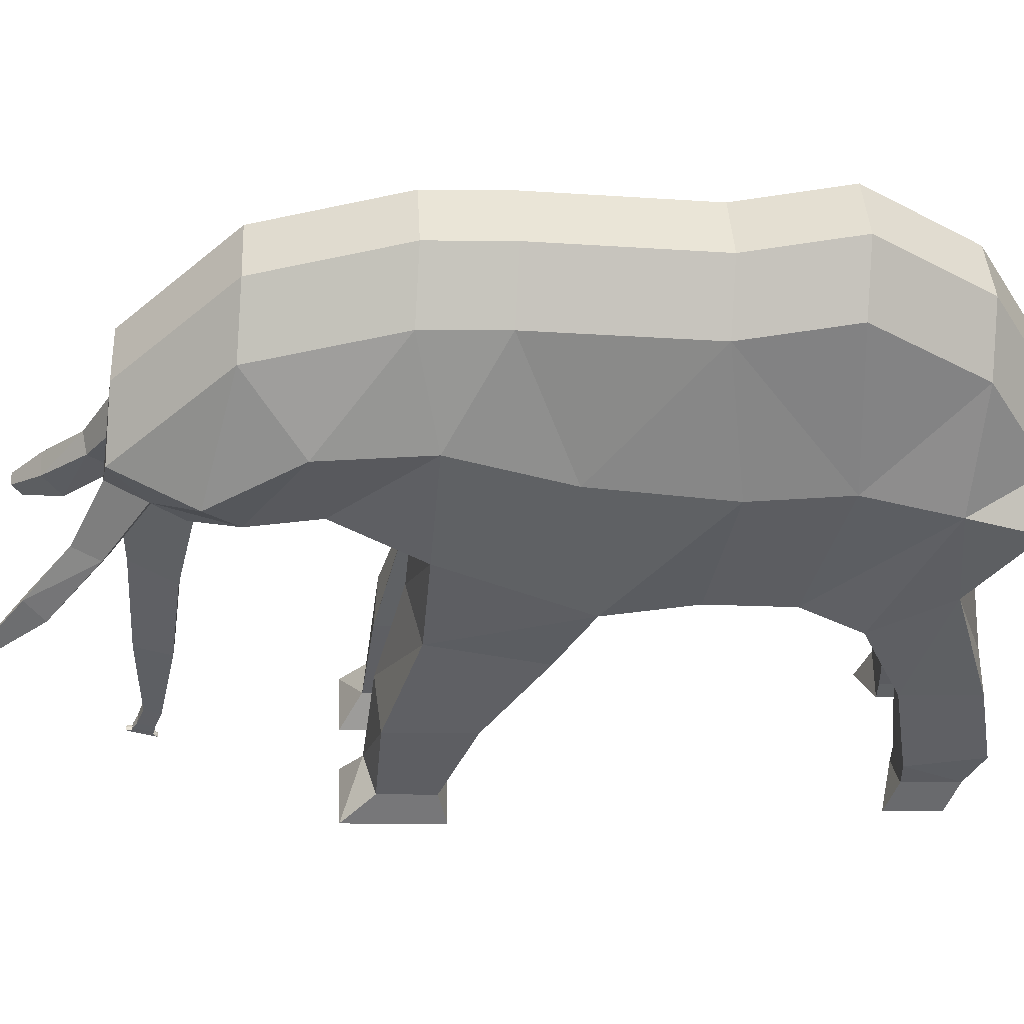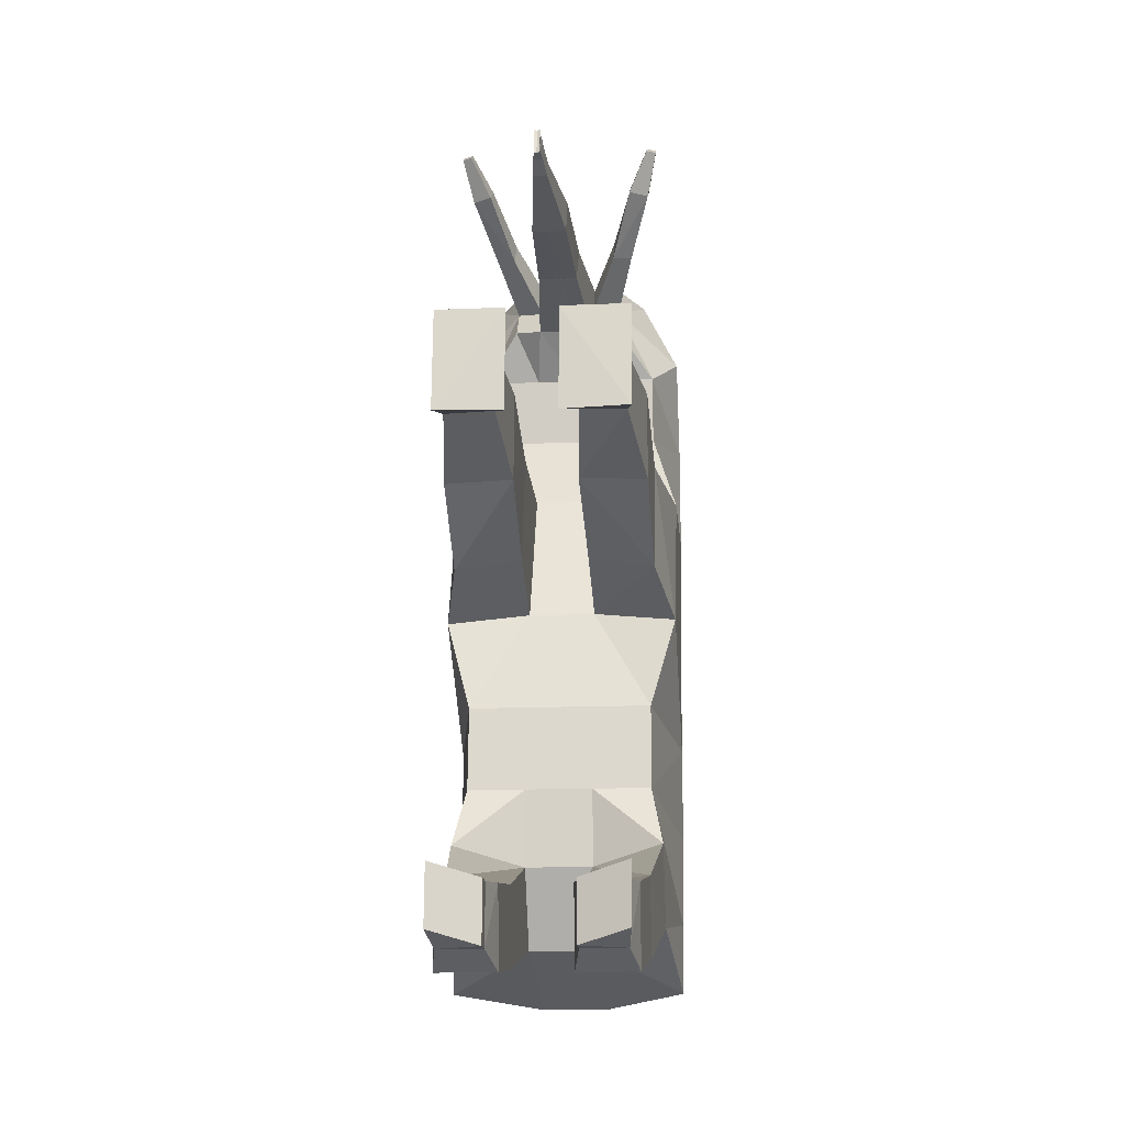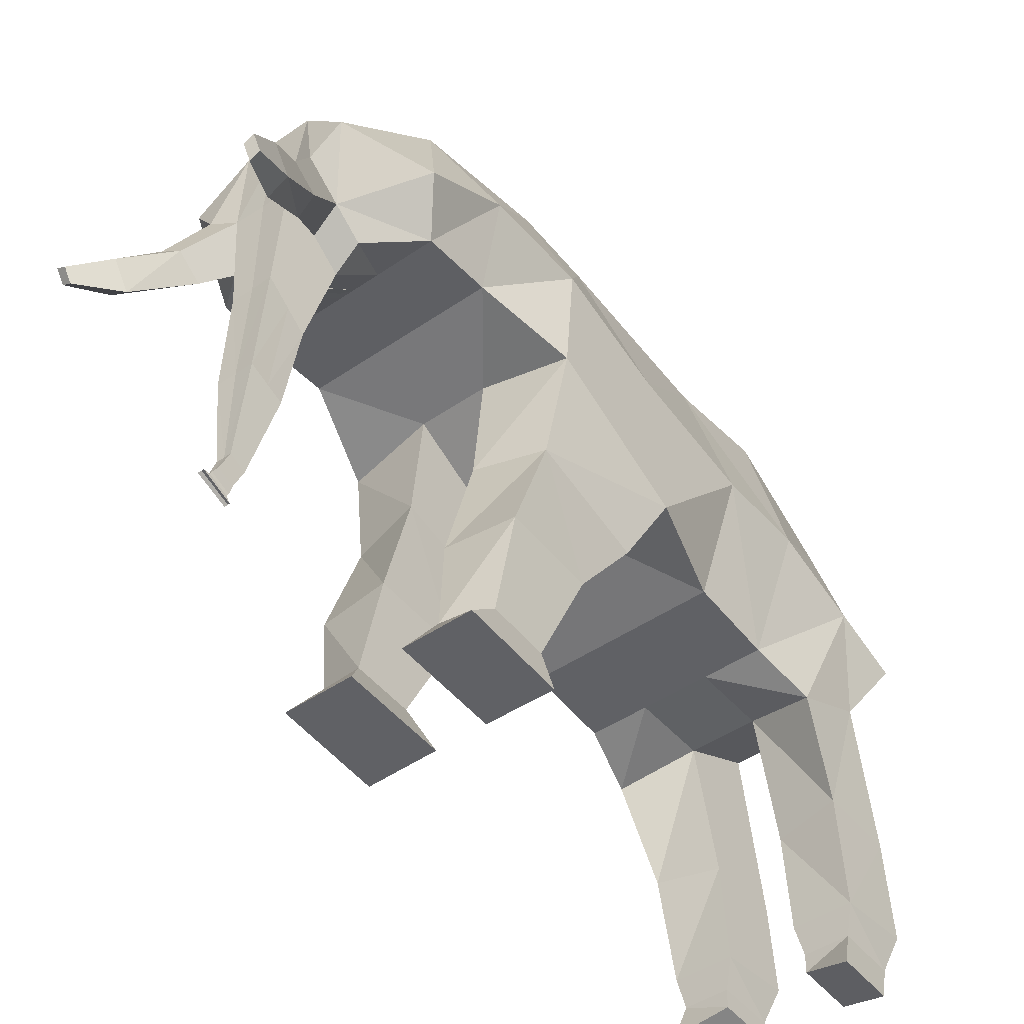
<metadata>
{"format":"obj","ext":"obj","renderer":"f3d","projection":"perspective","resolution":1024,"background":"white","views":[{"elev":43.1,"azim":87.0,"up":"+Y"},{"elev":-14.6,"azim":5.3,"up":"+Z"},{"elev":-46.6,"azim":38.0,"up":"+Y"}]}
</metadata>
<code>
o Plane
v 0.06477 3.066 1.124
v 0.06477 0.7395 1.217
v 0.06477 3.033 0.4248
v 0.06477 0.1205 -0.04616
v 0.06477 2.867 -1.107
v 0.06477 -0.1207 -0.9607
v 0.06477 3 -2.064
v 0.06477 -0.1903 -1.718
v 0.06477 2.402 -3.033
v 0.06477 -0.1844 -2.413
v 0.06477 1.516 -3.574
v 0.06477 0.1586 -3.121
v 0.06477 2.801 2.385
v 0.06477 0.9288 1.89
v 0.06477 1.886 3.406
v 0.06477 0.8729 2.508
v 0.06477 0.9576 3.474
v 0.06477 0.5156 2.894
v -0.7233 2.574 0.4815
v -0.7233 2.607 1.181
v -1.055 0.6414 1.126
v -1.055 0.02241 -0.1372
v -0.8269 -0.1207 -0.9607
v -0.7233 2.408 -1.05
v -0.8269 -0.1903 -1.718
v -0.7233 2.541 -2.007
v -0.936 -0.3988 -2.238
v -0.7233 1.943 -2.977
v -0.936 -0.05584 -2.946
v -0.7233 1.057 -3.517
v -0.7233 2.342 2.442
v -0.8269 0.9288 1.89
v -0.7233 1.427 3.462
v -0.8269 0.8729 2.508
v -0.5003 1.096 3.53
v -0.5003 0.6535 2.949
v -0.3018 -0.1844 -2.413
v -0.3018 -0.1903 -1.718
v -0.3018 3 -2.064
v -0.3018 2.402 -3.033
v -0.3018 -0.1207 -0.9607
v -0.3018 0.1205 -0.04616
v -0.3018 1.886 3.406
v -0.3018 2.801 2.385
v -0.3018 1.516 -3.574
v -0.3018 0.1586 -3.121
v -0.3018 3.033 0.4248
v -0.3018 2.867 -1.107
v -0.3018 0.9288 1.89
v -0.3018 0.8729 2.508
v -0.2538 0.5156 2.906
v -0.2538 0.9576 3.486
v -0.3018 3.066 1.124
v -0.3018 0.7395 1.217
v -0.8994 -0.3767 1.204
v -0.8994 -0.6588 0.199
v -0.3018 -0.5648 0.3094
v -0.3018 -0.3025 1.324
v -0.8876 -1.385 1.563
v -0.8876 -1.44 0.7754
v -0.2847 -1.396 0.8126
v -0.2847 -1.361 1.61
v -0.7701 -2.275 1.635
v -0.7701 -2.31 1.123
v -0.3593 -2.273 1.219
v -0.3593 -2.25 1.738
v -0.8248 -2.564 1.952
v -0.8248 -2.627 1.05
v -0.2232 -2.604 1.039
v -0.2232 -2.564 1.952
v -0.8637 -1.206 -2.601
v -0.8637 -1.239 -3.299
v -0.3018 -1.28 -2.675
v -0.3018 -1.314 -3.373
v -0.8269 -2.122 -2.746
v -0.8269 -2.056 -3.444
v -0.3018 -2.122 -2.746
v -0.3018 -2.056 -3.444
v -0.7613 -2.402 -2.763
v -0.7613 -2.428 -3.286
v -0.3674 -2.402 -2.763
v -0.3674 -2.428 -3.286
v -0.7959 -2.73 -2.635
v -0.7959 -2.755 -3.159
v -0.3674 -2.573 -2.755
v -0.3674 -2.599 -3.278
v 0.06477 1.795 1.175
v 0.06477 1.442 0.1675
v 0.06477 1.235 -1.027
v 0.06477 1.257 -1.875
v 0.06477 0.9887 -2.695
v 0.06477 0.7746 -3.326
v 0.06477 1.778 2.114
v 0.06477 1.333 2.915
v 0.06477 0.7161 3.157
v -1.056 1.723 1.028
v -1.056 1.37 0.02132
v -1.056 1.163 -1.173
v -1.056 1.185 -2.021
v -1.056 0.9166 -2.841
v -1.056 0.7024 -3.473
v -1.056 1.706 1.968
v -1.056 1.261 2.769
v -0.5003 0.854 3.213
v -0.2538 0.7161 3.169
v -0.3018 0.7746 -3.326
v 0.02804 -0.1993 3.278
v 0.02804 -0.3299 3.107
v -0.1794 -0.04204 3.492
v 0.02804 -0.04204 3.484
v -0.1794 -0.3299 3.115
v -0.1794 -0.1993 3.286
v -0.1577 -1.041 3.551
v -0.1544 -1.165 3.236
v -0.1559 -1.109 3.379
v -0.06205 -1.901 3.557
v -0.06053 -1.958 3.411
v -0.06122 -1.932 3.477
v -0.04224 -2.086 3.63
v -0.04073 -2.144 3.484
v -0.04142 -2.118 3.55
v -0.03284 -2.158 3.673
v -0.03106 -2.225 3.502
v -0.03187 -2.195 3.58
v -0.02658 -2.184 3.684
v -0.0248 -2.251 3.512
v -0.02561 -2.221 3.59
v -0.02647 -2.187 3.74
v -0.02374 -2.29 3.477
v -0.02498 -2.243 3.596
v -0.6573 0.5798 3.824
v -0.4856 0.4838 3.794
v -0.4856 0.3156 3.573
v -0.6573 0.4116 3.603
v -0.846 0.2107 4.21
v -0.6744 0.1101 4.214
v -0.6744 -0.1224 4.062
v -0.846 -0.02174 4.059
v -0.9345 -0.08641 4.5
v -0.8494 -0.1363 4.502
v -0.8494 -0.2517 4.427
v -0.9345 -0.2017 4.425
v -0.06477 3.066 1.124
v -0.06477 0.7395 1.217
v -0.06477 3.033 0.4248
v -0.06477 0.1205 -0.04616
v -0.06477 2.867 -1.107
v -0.06477 -0.1207 -0.9607
v -0.06477 3 -2.064
v -0.06477 -0.1903 -1.718
v -0.06477 2.402 -3.033
v -0.06477 -0.1844 -2.413
v -0.06477 1.516 -3.574
v -0.06477 0.1586 -3.121
v -0.06477 2.801 2.385
v -0.06477 0.9288 1.89
v -0.06477 1.886 3.406
v -0.06477 0.8729 2.508
v -0.06477 0.9576 3.474
v -0.06477 0.5156 2.894
v 0.7233 2.574 0.4815
v 0.7233 2.607 1.181
v 1.055 0.6414 1.126
v 1.055 0.02241 -0.1372
v 0.8269 -0.1207 -0.9607
v 0.7233 2.408 -1.05
v 0.8269 -0.1903 -1.718
v 0.7233 2.541 -2.007
v 0.936 -0.3988 -2.238
v 0.7233 1.943 -2.977
v 0.936 -0.05584 -2.946
v 0.7233 1.057 -3.517
v 0.7233 2.342 2.442
v 0.8269 0.9288 1.89
v 0.7233 1.427 3.462
v 0.8269 0.8729 2.508
v 0.5003 1.096 3.53
v 0.5003 0.6535 2.949
v 0.3018 -0.1844 -2.413
v 0.3018 -0.1903 -1.718
v 0.3018 3 -2.064
v 0.3018 2.402 -3.033
v 0.3018 -0.1207 -0.9607
v 0.3018 0.1205 -0.04616
v 0.3018 1.886 3.406
v 0.3018 2.801 2.385
v 0.3018 1.516 -3.574
v 0.3018 0.1586 -3.121
v 0.3018 3.033 0.4248
v 0.3018 2.867 -1.107
v 0.3018 0.9288 1.89
v 0.3018 0.8729 2.508
v 0.2538 0.5156 2.906
v 0.2538 0.9576 3.486
v 0.3018 3.066 1.124
v 0.3018 0.7395 1.217
v 0.8994 -0.3767 1.204
v 0.8994 -0.6588 0.199
v 0.3018 -0.5648 0.3094
v 0.3018 -0.3025 1.324
v 0.8876 -1.385 1.563
v 0.8876 -1.44 0.7754
v 0.2847 -1.396 0.8126
v 0.2847 -1.361 1.61
v 0.7701 -2.275 1.635
v 0.7701 -2.31 1.123
v 0.3593 -2.273 1.219
v 0.3593 -2.25 1.738
v 0.8248 -2.564 1.952
v 0.8248 -2.627 1.05
v 0.2232 -2.604 1.039
v 0.2232 -2.564 1.952
v 0.8637 -1.206 -2.601
v 0.8637 -1.239 -3.299
v 0.3018 -1.28 -2.675
v 0.3018 -1.314 -3.373
v 0.8269 -2.122 -2.746
v 0.8269 -2.056 -3.444
v 0.3018 -2.122 -2.746
v 0.3018 -2.056 -3.444
v 0.7613 -2.402 -2.763
v 0.7613 -2.428 -3.286
v 0.3674 -2.402 -2.763
v 0.3674 -2.428 -3.286
v 0.7959 -2.73 -2.635
v 0.7959 -2.755 -3.159
v 0.3674 -2.573 -2.755
v 0.3674 -2.599 -3.278
v -0.06477 1.795 1.175
v -0.06477 1.442 0.1675
v -0.06477 1.235 -1.027
v -0.06477 1.257 -1.875
v -0.06477 0.9887 -2.695
v -0.06477 0.7746 -3.326
v -0.06477 1.778 2.114
v -0.06477 1.333 2.915
v -0.06477 0.7161 3.157
v 1.056 1.723 1.028
v 1.056 1.37 0.02132
v 1.056 1.163 -1.173
v 1.056 1.185 -2.021
v 1.056 0.9166 -2.841
v 1.056 0.7024 -3.473
v 1.056 1.706 1.968
v 1.056 1.261 2.769
v 0.5003 0.854 3.213
v 0.2538 0.7161 3.169
v 0.3018 0.7746 -3.326
v -0.02804 -0.1993 3.278
v -0.02804 -0.3299 3.107
v 0.1794 -0.04204 3.492
v -0.02804 -0.04204 3.484
v 0.1794 -0.3299 3.115
v 0.1794 -0.1993 3.286
v 0 -1.098 3.372
v 0 -1.154 3.229
v 0.1577 -1.041 3.551
v 0 -1.03 3.544
v 0.1544 -1.165 3.236
v 0.1559 -1.109 3.379
v 0 -1.927 3.474
v 0 -1.953 3.407
v 0.06205 -1.901 3.557
v 0 -1.895 3.553
v 0.06053 -1.958 3.411
v 0.06122 -1.932 3.477
v 0 -2.112 3.547
v 0 -2.138 3.48
v 0.04224 -2.086 3.63
v 0 -2.081 3.626
v 0.04073 -2.144 3.484
v 0.04142 -2.118 3.55
v 0 -2.189 3.576
v 0 -2.219 3.498
v 0.03284 -2.158 3.673
v 0 -2.152 3.669
v 0.03106 -2.225 3.502
v 0.03187 -2.195 3.58
v 0 -2.215 3.586
v 0 -2.245 3.508
v 0.02658 -2.184 3.684
v 0 -2.178 3.68
v 0.0248 -2.251 3.512
v 0.02561 -2.221 3.59
v 0 -2.234 3.59
v 0 -2.281 3.47
v 0.02647 -2.187 3.74
v 0 -2.178 3.734
v 0.02374 -2.29 3.477
v 0.02498 -2.243 3.596
v 0.6573 0.5798 3.824
v 0.4856 0.4838 3.794
v 0.4856 0.3156 3.573
v 0.6573 0.4116 3.603
v 0.846 0.2107 4.21
v 0.6744 0.1101 4.214
v 0.6744 -0.1224 4.062
v 0.846 -0.02174 4.059
v 0.9345 -0.08641 4.5
v 0.8494 -0.1363 4.502
v 0.8494 -0.2517 4.427
v 0.9345 -0.2017 4.425
f 88 2 87
f 89 4 88
f 89 8 6
f 90 10 8
f 91 12 10
f 87 13 1
f 93 15 13
f 94 17 15
f 21 97 96
f 22 98 97
f 98 25 99
f 25 100 99
f 100 29 101
f 20 102 96
f 31 103 102
f 33 104 103
f 38 27 25
f 40 26 28
f 42 23 22
f 43 31 44
f 106 30 101
f 47 24 48
f 49 34 50
f 29 74 46
f 105 36 104
f 53 19 47
f 45 28 30
f 38 23 41
f 43 35 33
f 48 26 39
f 50 36 51
f 42 58 54
f 44 20 53
f 54 32 49
f 2 49 14
f 13 53 1
f 4 54 2
f 16 51 18
f 5 39 7
f 15 52 43
f 8 41 6
f 9 45 11
f 1 47 3
f 18 107 95
f 10 46 37
f 14 50 16
f 3 48 5
f 92 45 106
f 15 44 13
f 6 42 4
f 7 40 9
f 10 38 8
f 55 62 59
f 42 56 57
f 22 55 56
f 21 58 55
f 59 66 63
f 55 60 56
f 58 61 62
f 56 61 57
f 66 69 70
f 59 64 60
f 62 65 66
f 61 64 65
f 70 68 67
f 64 69 65
f 66 67 63
f 63 68 64
f 72 75 76
f 46 73 37
f 29 71 72
f 37 71 27
f 77 82 81
f 74 77 73
f 73 75 71
f 74 76 78
f 80 86 82
f 77 79 75
f 78 80 82
f 75 80 76
f 85 84 83
f 79 84 80
f 82 85 81
f 79 85 83
f 92 46 12
f 95 110 17
f 104 131 134
f 46 101 29
f 34 104 36
f 102 34 32
f 96 32 21
f 100 30 28
f 99 28 26
f 24 99 26
f 97 24 19
f 96 19 20
f 16 95 94
f 16 93 14
f 14 87 2
f 11 91 9
f 9 90 7
f 5 90 89
f 5 88 3
f 3 87 1
f 112 113 115
f 111 115 114
f 105 109 112
f 18 111 108
f 51 112 111
f 17 109 52
f 114 262 256
f 109 258 113
f 107 258 110
f 111 256 108
f 108 255 107
f 116 270 119
f 118 119 121
f 114 118 117
f 115 116 118
f 113 264 116
f 120 274 268
f 117 268 262
f 117 121 120
f 122 282 125
f 120 124 123
f 119 124 121
f 119 276 122
f 126 130 129
f 123 280 274
f 123 127 126
f 124 125 127
f 285 129 130
f 288 130 128
f 125 130 127
f 125 288 128
f 126 286 280
f 133 138 137
f 52 133 132
f 104 133 105
f 52 131 35
f 136 141 140
f 132 137 136
f 134 135 138
f 131 136 135
f 140 142 139
f 138 139 142
f 136 139 135
f 138 141 137
f 144 230 229
f 146 231 230
f 231 150 232
f 232 152 233
f 233 154 234
f 229 155 235
f 235 157 236
f 236 159 237
f 239 163 238
f 240 164 239
f 240 167 165
f 242 167 241
f 242 171 169
f 244 162 238
f 245 173 244
f 246 175 245
f 180 169 179
f 182 168 181
f 184 165 183
f 173 185 186
f 248 172 187
f 166 189 190
f 176 191 192
f 216 171 188
f 247 178 193
f 161 195 189
f 187 170 182
f 165 180 183
f 185 177 194
f 168 190 181
f 178 192 193
f 200 184 196
f 162 186 195
f 174 196 191
f 191 144 156
f 195 155 143
f 196 146 144
f 193 158 160
f 181 147 149
f 157 194 159
f 183 150 148
f 187 151 153
f 189 143 145
f 249 160 237
f 179 154 152
f 192 156 158
f 190 145 147
f 248 153 234
f 186 157 155
f 184 148 146
f 182 149 151
f 180 152 150
f 197 204 200
f 184 198 164
f 164 197 163
f 163 200 196
f 201 208 204
f 202 197 198
f 200 203 199
f 203 198 199
f 208 211 207
f 206 201 202
f 204 207 203
f 203 206 202
f 212 210 211
f 211 206 207
f 209 208 205
f 210 205 206
f 214 217 213
f 215 188 179
f 171 213 169
f 213 179 169
f 219 224 220
f 219 216 215
f 217 215 213
f 216 218 214
f 228 222 224
f 221 219 217
f 220 222 218
f 222 217 218
f 227 226 228
f 226 221 222
f 227 224 223
f 221 227 223
f 188 234 154
f 252 237 159
f 246 291 177
f 188 243 248
f 176 246 245
f 176 244 174
f 174 238 163
f 172 242 170
f 170 241 168
f 166 241 240
f 166 239 161
f 161 238 162
f 158 237 160
f 235 158 156
f 229 156 144
f 233 153 151
f 232 151 149
f 147 232 149
f 230 147 145
f 229 145 143
f 254 257 251
f 253 260 254
f 247 251 194
f 160 253 193
f 193 254 247
f 251 159 194
f 262 259 256
f 264 255 258
f 251 258 252
f 258 249 252
f 256 253 250
f 255 250 249
f 263 270 264
f 266 269 263
f 261 256 255
f 259 266 260
f 260 263 257
f 257 264 258
f 273 268 267
f 274 271 268
f 264 267 261
f 268 265 262
f 261 268 262
f 265 272 266
f 276 279 273
f 275 282 276
f 271 278 272
f 278 269 272
f 269 276 270
f 270 273 267
f 283 290 284
f 285 280 279
f 280 277 274
f 273 280 274
f 277 284 278
f 278 281 275
f 285 289 286
f 288 290 285
f 290 281 284
f 281 288 282
f 282 285 279
f 286 283 280
f 293 298 294
f 194 293 247
f 293 246 247
f 291 194 177
f 296 301 297
f 292 297 293
f 294 295 291
f 291 296 292
f 300 302 301
f 298 299 295
f 299 296 295
f 301 298 297
f 88 4 2
f 89 6 4
f 89 90 8
f 90 91 10
f 91 92 12
f 87 93 13
f 93 94 15
f 94 95 17
f 21 22 97
f 22 23 98
f 98 23 25
f 25 27 100
f 100 27 29
f 20 31 102
f 31 33 103
f 33 35 104
f 38 37 27
f 40 39 26
f 42 41 23
f 43 33 31
f 106 45 30
f 47 19 24
f 49 32 34
f 29 72 74
f 105 51 36
f 53 20 19
f 45 40 28
f 38 25 23
f 43 52 35
f 48 24 26
f 50 34 36
f 42 57 58
f 44 31 20
f 54 21 32
f 2 54 49
f 13 44 53
f 4 42 54
f 16 50 51
f 5 48 39
f 15 17 52
f 8 38 41
f 9 40 45
f 1 53 47
f 18 108 107
f 10 12 46
f 14 49 50
f 3 47 48
f 92 11 45
f 15 43 44
f 6 41 42
f 7 39 40
f 10 37 38
f 55 58 62
f 42 22 56
f 22 21 55
f 21 54 58
f 59 62 66
f 55 59 60
f 58 57 61
f 56 60 61
f 66 65 69
f 59 63 64
f 62 61 65
f 61 60 64
f 70 69 68
f 64 68 69
f 66 70 67
f 63 67 68
f 72 71 75
f 46 74 73
f 29 27 71
f 37 73 71
f 77 78 82
f 74 78 77
f 73 77 75
f 74 72 76
f 80 84 86
f 77 81 79
f 78 76 80
f 75 79 80
f 85 86 84
f 79 83 84
f 82 86 85
f 79 81 85
f 92 106 46
f 95 107 110
f 104 35 131
f 46 106 101
f 34 103 104
f 102 103 34
f 96 102 32
f 100 101 30
f 99 100 28
f 24 98 99
f 97 98 24
f 96 97 19
f 16 18 95
f 16 94 93
f 14 93 87
f 11 92 91
f 9 91 90
f 5 7 90
f 5 89 88
f 3 88 87
f 112 109 113
f 111 112 115
f 105 52 109
f 18 51 111
f 51 105 112
f 17 110 109
f 114 117 262
f 109 110 258
f 107 255 258
f 111 114 256
f 108 256 255
f 116 264 270
f 118 116 119
f 114 115 118
f 115 113 116
f 113 258 264
f 120 123 274
f 117 120 268
f 117 118 121
f 122 276 282
f 120 121 124
f 119 122 124
f 119 270 276
f 126 127 130
f 123 126 280
f 123 124 127
f 124 122 125
f 285 286 129
f 288 285 130
f 125 128 130
f 125 282 288
f 126 129 286
f 133 134 138
f 52 105 133
f 104 134 133
f 52 132 131
f 136 137 141
f 132 133 137
f 134 131 135
f 131 132 136
f 140 141 142
f 138 135 139
f 136 140 139
f 138 142 141
f 144 146 230
f 146 148 231
f 231 148 150
f 232 150 152
f 233 152 154
f 229 143 155
f 235 155 157
f 236 157 159
f 239 164 163
f 240 165 164
f 240 241 167
f 242 169 167
f 242 243 171
f 244 173 162
f 245 175 173
f 246 177 175
f 180 167 169
f 182 170 168
f 184 164 165
f 173 175 185
f 248 243 172
f 166 161 189
f 176 174 191
f 216 214 171
f 247 246 178
f 161 162 195
f 187 172 170
f 165 167 180
f 185 175 177
f 168 166 190
f 178 176 192
f 200 199 184
f 162 173 186
f 174 163 196
f 191 196 144
f 195 186 155
f 196 184 146
f 193 192 158
f 181 190 147
f 157 185 194
f 183 180 150
f 187 182 151
f 189 195 143
f 249 250 160
f 179 188 154
f 192 191 156
f 190 189 145
f 248 187 153
f 186 185 157
f 184 183 148
f 182 181 149
f 180 179 152
f 197 201 204
f 184 199 198
f 164 198 197
f 163 197 200
f 201 205 208
f 202 201 197
f 200 204 203
f 203 202 198
f 208 212 211
f 206 205 201
f 204 208 207
f 203 207 206
f 212 209 210
f 211 210 206
f 209 212 208
f 210 209 205
f 214 218 217
f 215 216 188
f 171 214 213
f 213 215 179
f 219 223 224
f 219 220 216
f 217 219 215
f 216 220 218
f 228 226 222
f 221 223 219
f 220 224 222
f 222 221 217
f 227 225 226
f 226 225 221
f 227 228 224
f 221 225 227
f 188 248 234
f 252 249 237
f 246 294 291
f 188 171 243
f 176 178 246
f 176 245 244
f 174 244 238
f 172 243 242
f 170 242 241
f 166 168 241
f 166 240 239
f 161 239 238
f 158 236 237
f 235 236 158
f 229 235 156
f 233 234 153
f 232 233 151
f 147 231 232
f 230 231 147
f 229 230 145
f 254 260 257
f 253 259 260
f 247 254 251
f 160 250 253
f 193 253 254
f 251 252 159
f 262 265 259
f 264 261 255
f 251 257 258
f 258 255 249
f 256 259 253
f 255 256 250
f 263 269 270
f 266 272 269
f 261 262 256
f 259 265 266
f 260 266 263
f 257 263 264
f 273 274 268
f 274 277 271
f 264 270 267
f 268 271 265
f 261 267 268
f 265 271 272
f 276 282 279
f 275 281 282
f 271 277 278
f 278 275 269
f 269 275 276
f 270 276 273
f 283 289 290
f 285 286 280
f 280 283 277
f 273 279 280
f 277 283 284
f 278 284 281
f 285 290 289
f 288 287 290
f 290 287 281
f 281 287 288
f 282 288 285
f 286 289 283
f 293 297 298
f 194 292 293
f 293 294 246
f 291 292 194
f 296 300 301
f 292 296 297
f 294 298 295
f 291 295 296
f 300 299 302
f 298 302 299
f 299 300 296
f 301 302 298

</code>
